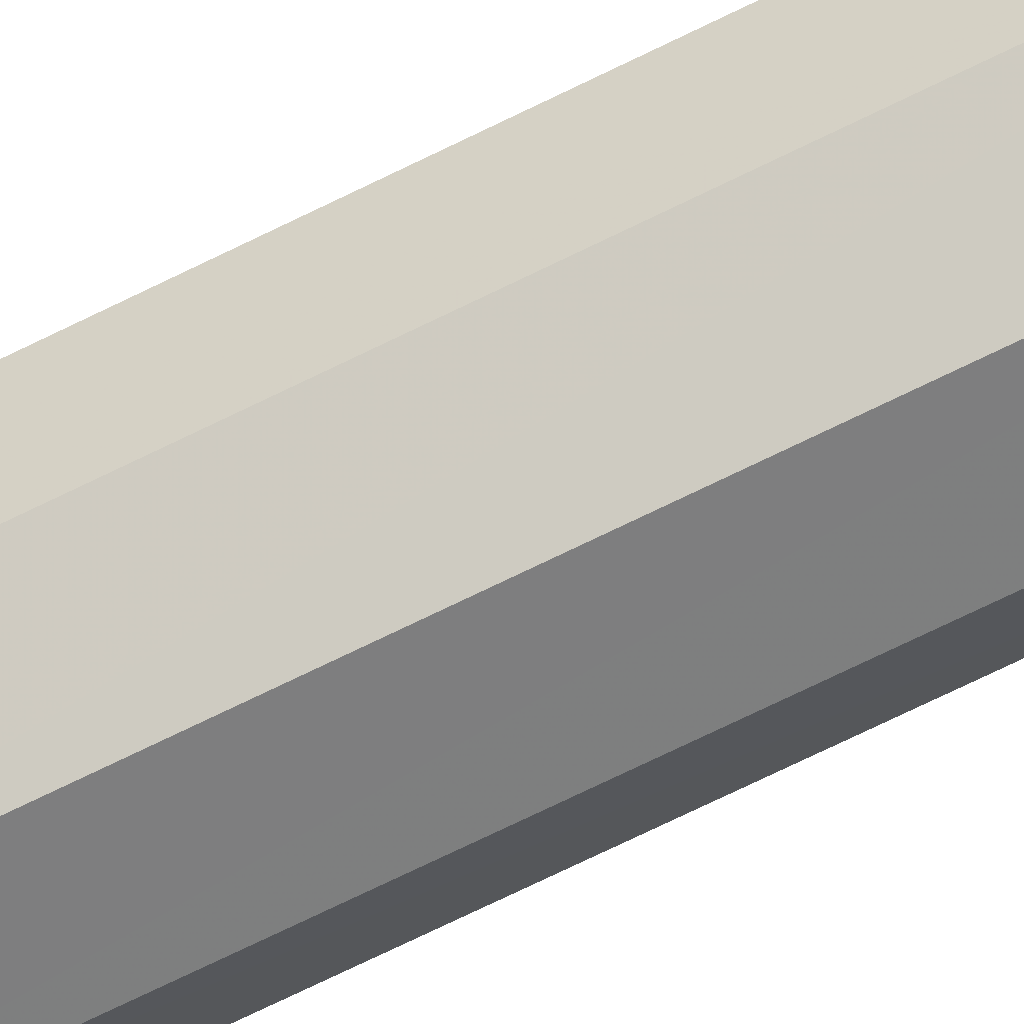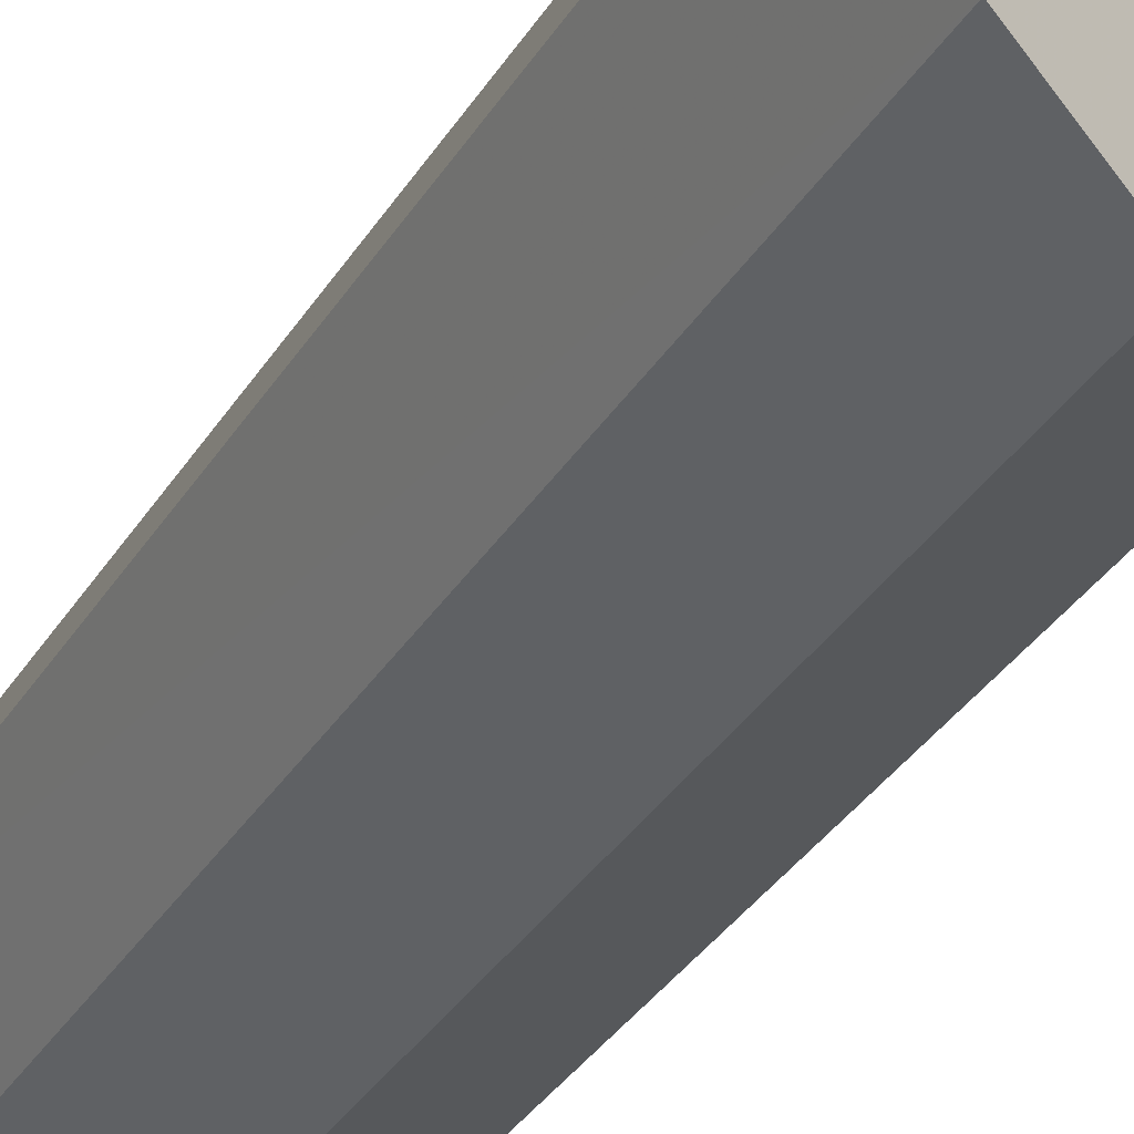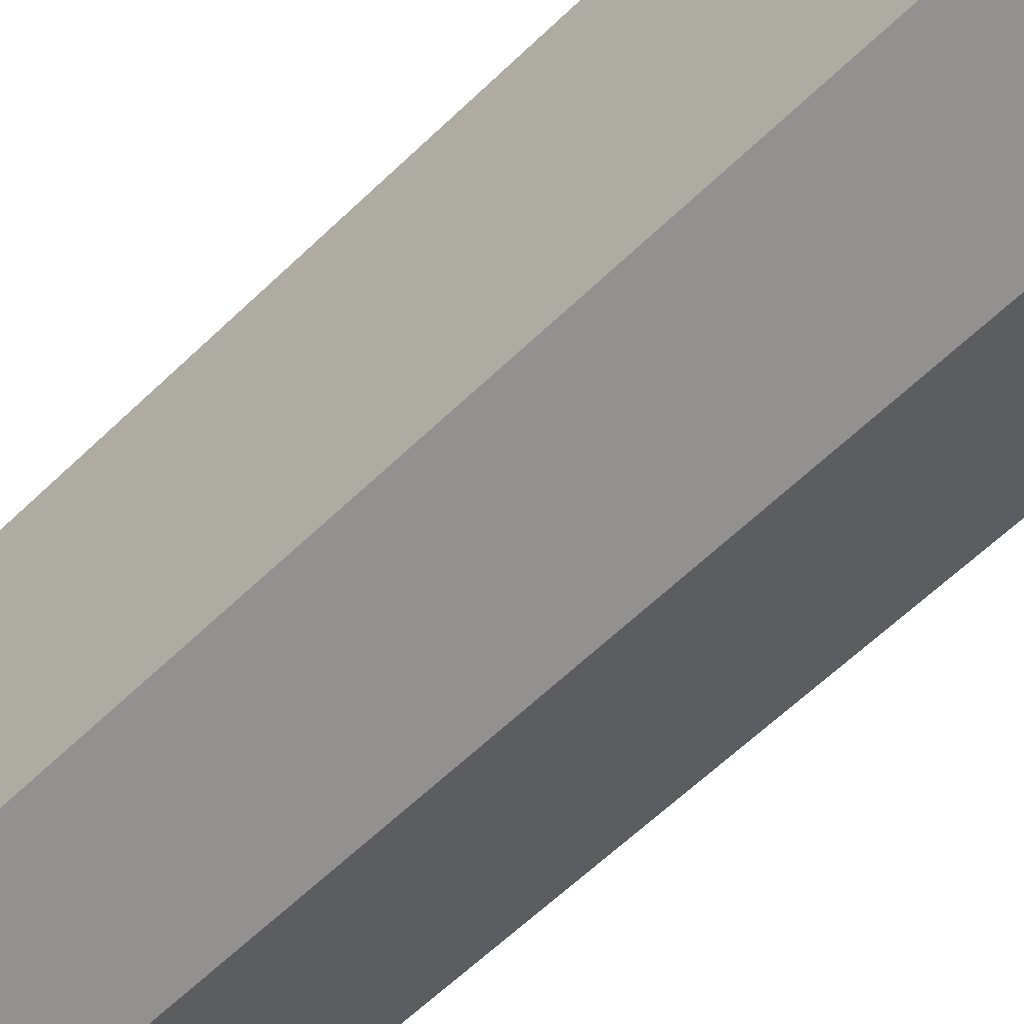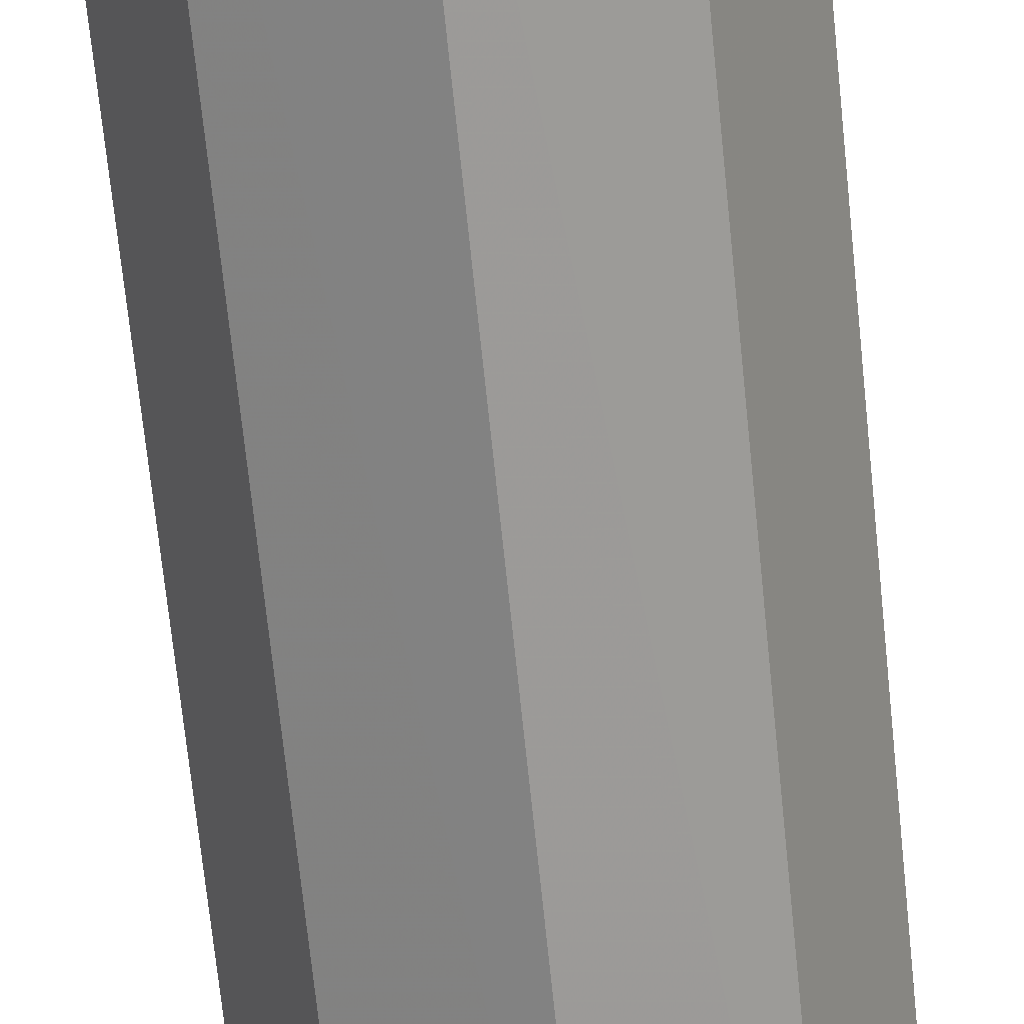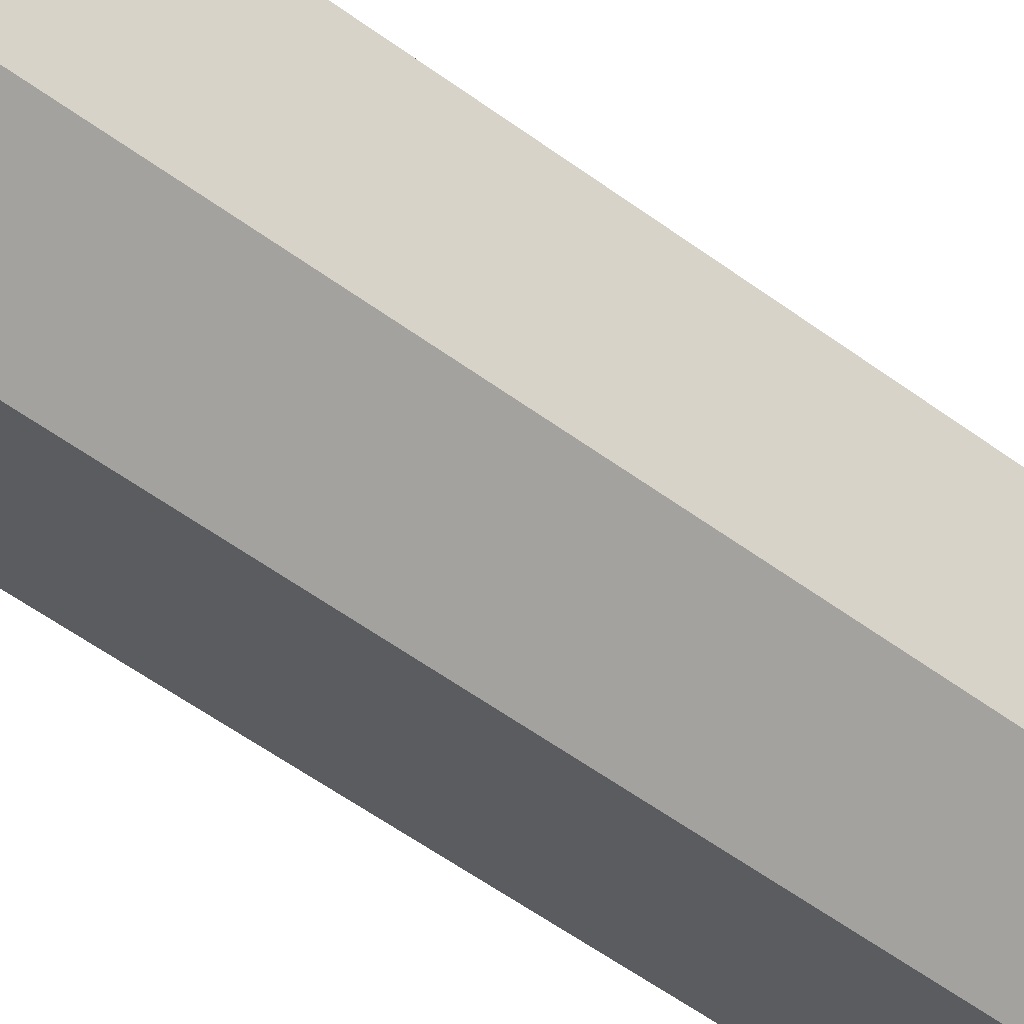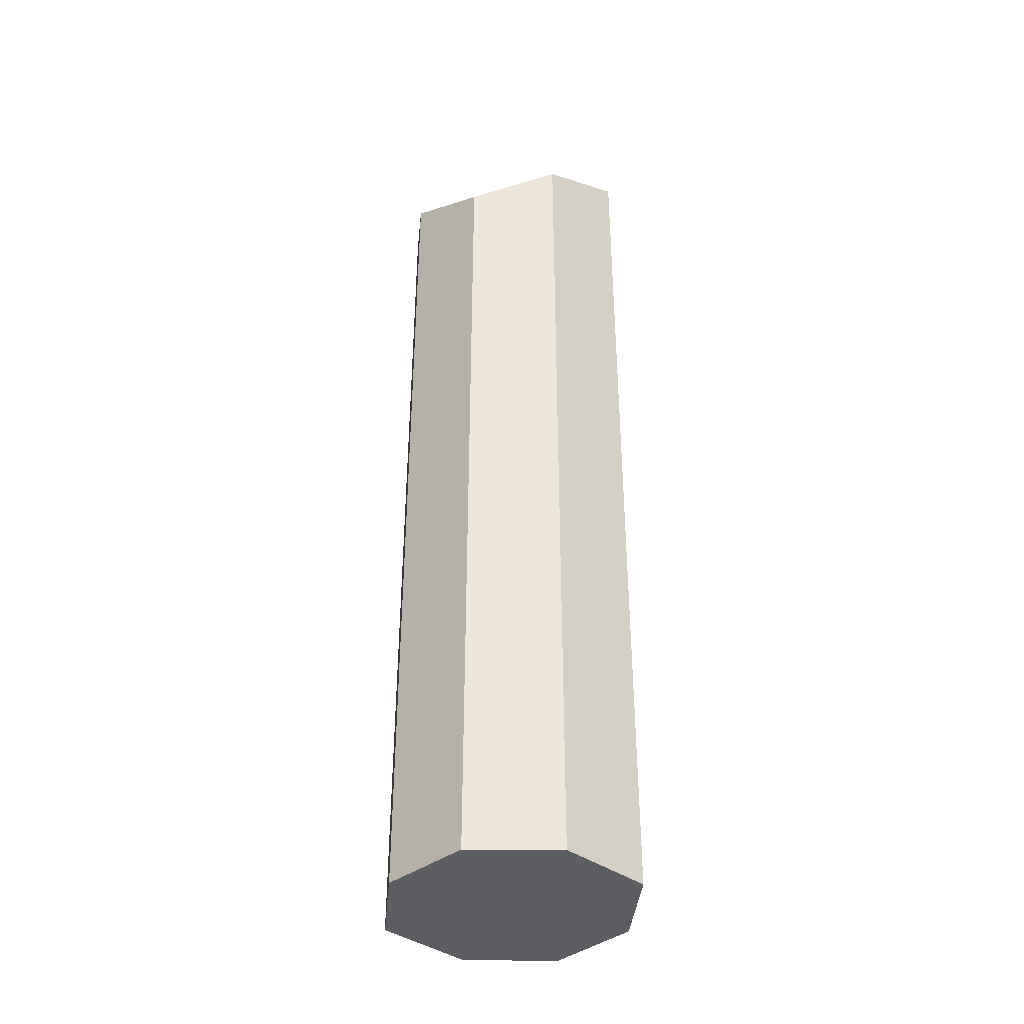
<metadata>
{"format":"obj","ext":"obj","renderer":"f3d","projection":"perspective","resolution":1024,"background":"white","views":[{"elev":-79.6,"azim":-64.6,"up":"+Z"},{"elev":-31.4,"azim":154.4,"up":"+Z"},{"elev":-54.3,"azim":-43.3,"up":"+Z"},{"elev":-67.8,"azim":5.8,"up":"+Z"},{"elev":-54.6,"azim":-128.1,"up":"+Z"},{"elev":-38.8,"azim":21.3,"up":"+Y"}]}
</metadata>
<code>
o 9615
v 2250 1889 14
v 2250 1889 14
v 2250 1889 13.99
v 2250 1889 14.02
v 2250 1889 14.02
v 2250 1889 14.04
v 2250 1889 14.04
v 2250 1889 13.99
v 2250 1889 14
v 2250 1889 14
v 2250 1889 13.99
v 2250 1889 14.02
v 2250 1889 14.02
v 2250 1889 14
v 2250 1889 14.02
v 2250 1889 14.04
v 2250 1889 14.04
v 2250 1889 14.04
v 2250 1889 14.05
v 2250 1889 14.05
v 2250 1889 14.04
v 2250 1889 14.04
v 2250 1889 14.05
v 2250 1889 14.04
v 2250 1889 14.05
v 2250 1889 14.02
v 2250 1889 14.04
v 2250 1889 14.02
v 2250 1889 14.02
v 2250 1889 14.02
v 2250 1889 14.04
v 2250 1889 14
v 2250 1889 14
v 2250 1889 14
v 2250 1889 14.05
v 2250 1889 14.04
v 2250 1889 13.99
v 2250 1889 13.99
v 2250 1889 14
v 2250 1889 14
v 2250 1889 13.99
v 2250 1889 14.02
v 2250 1889 14.05
v 2250 1889 14.04
f 1 2 3
f 4 2 5
f 6 5 7
f 8 9 1
f 10 11 8
f 10 12 13
f 12 14 15
f 16 15 17
f 13 16 18
f 19 6 18
f 20 16 21
f 22 23 20
f 18 24 25
f 20 26 27
f 28 24 29
f 30 29 24
f 30 31 26
f 9 29 32
f 33 32 29
f 33 26 34
f 35 34 26
f 36 35 19
f 35 14 37
f 38 33 39
f 39 35 38
f 40 41 38
f 40 35 42
f 42 43 44

</code>
